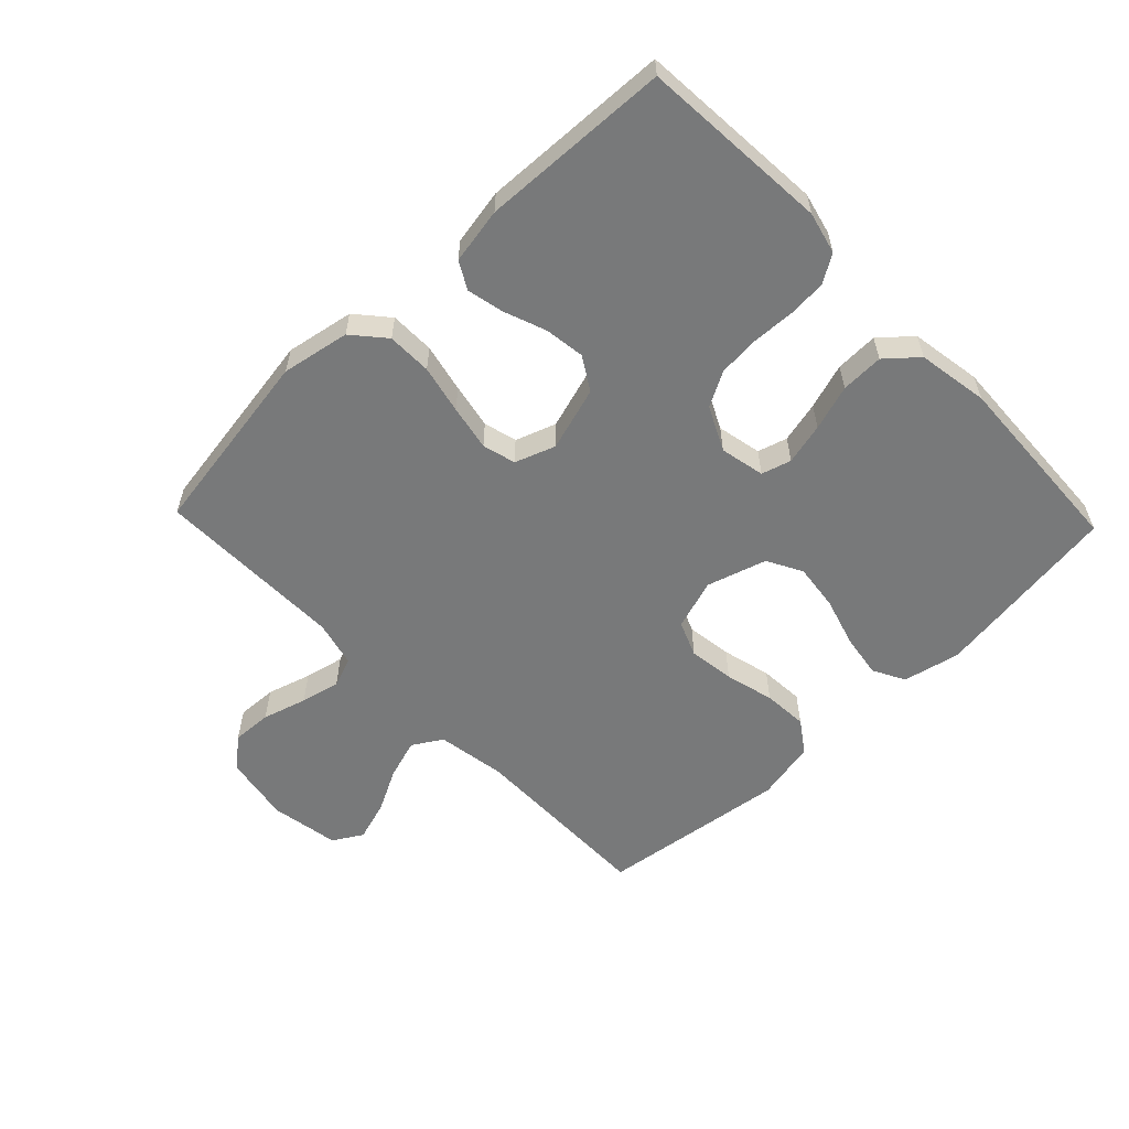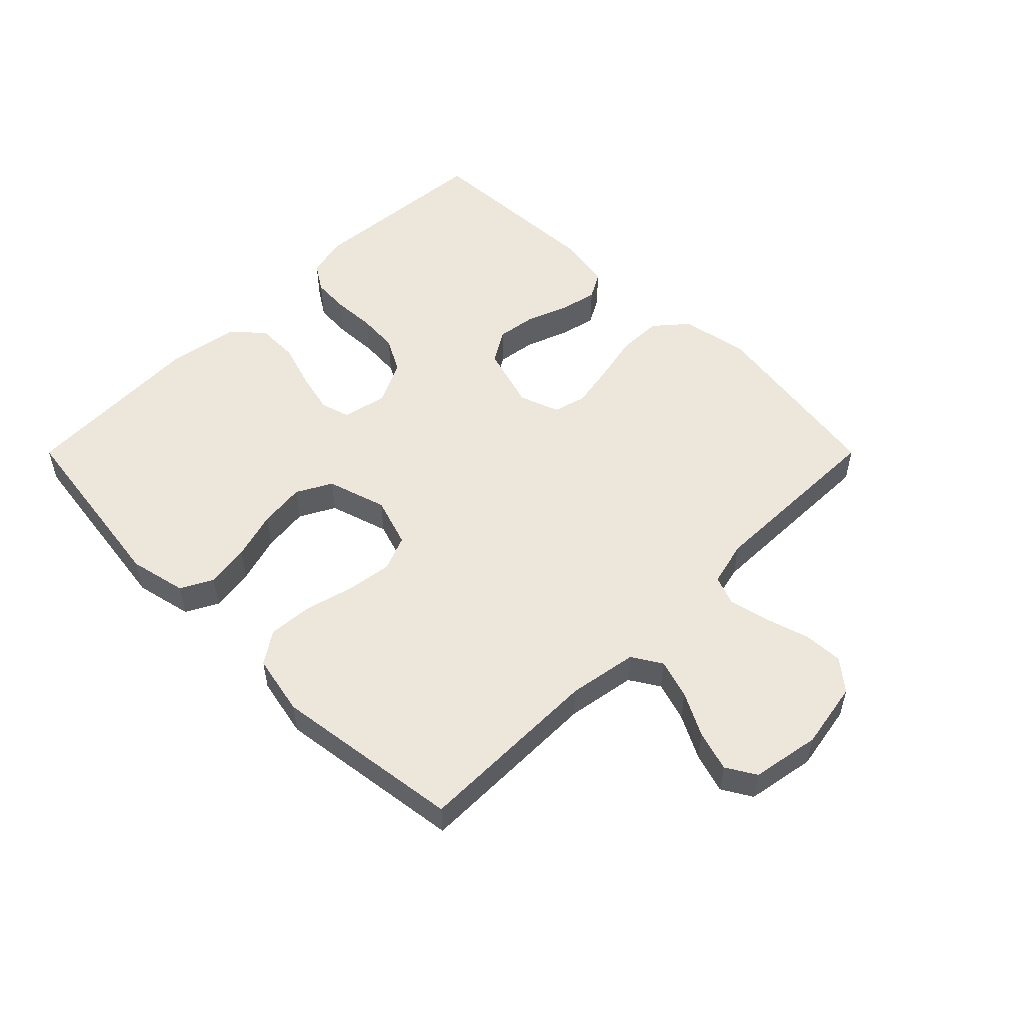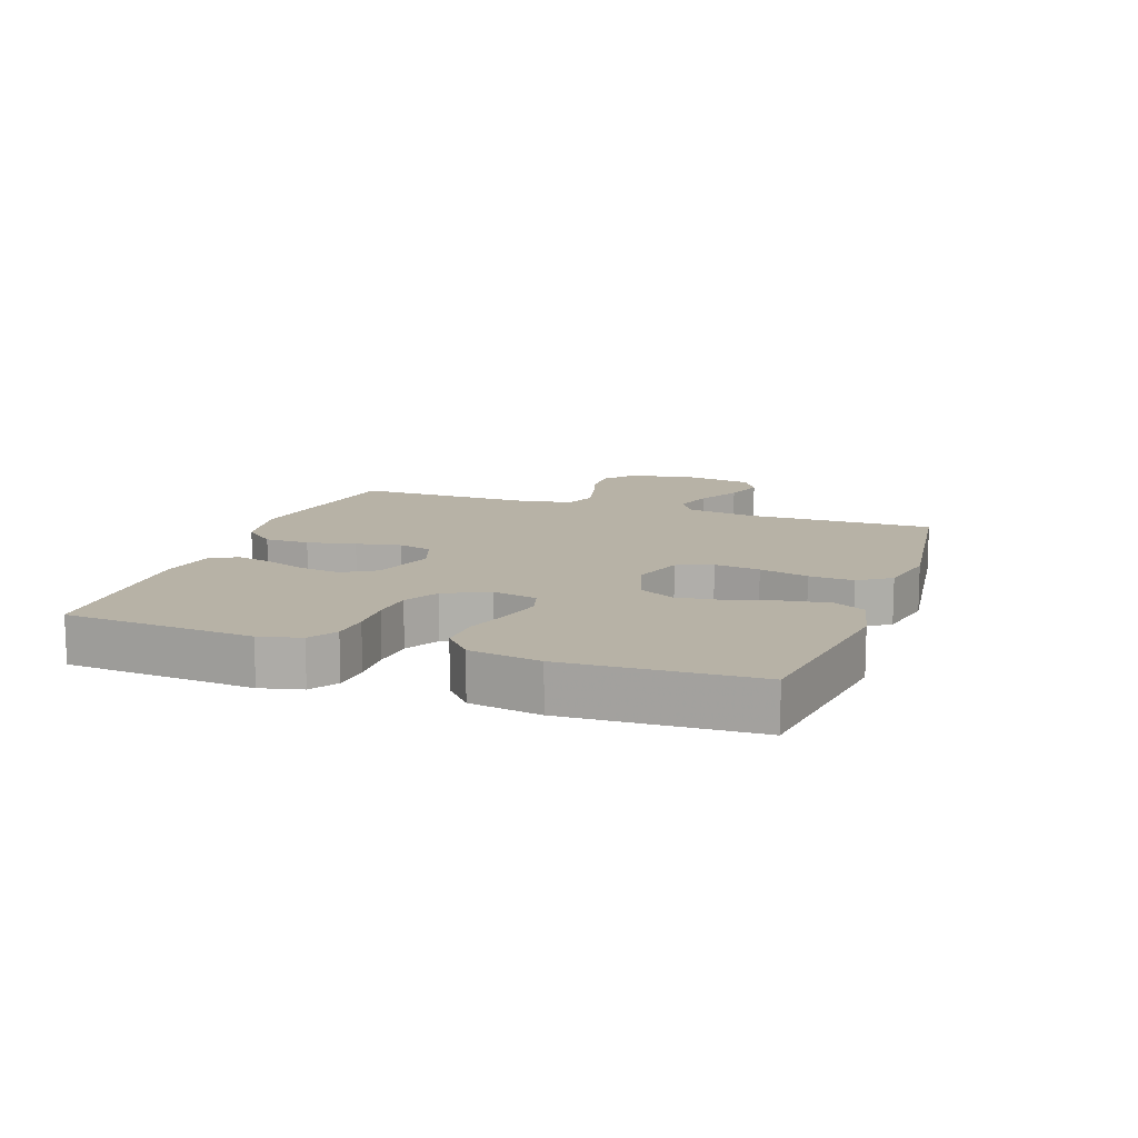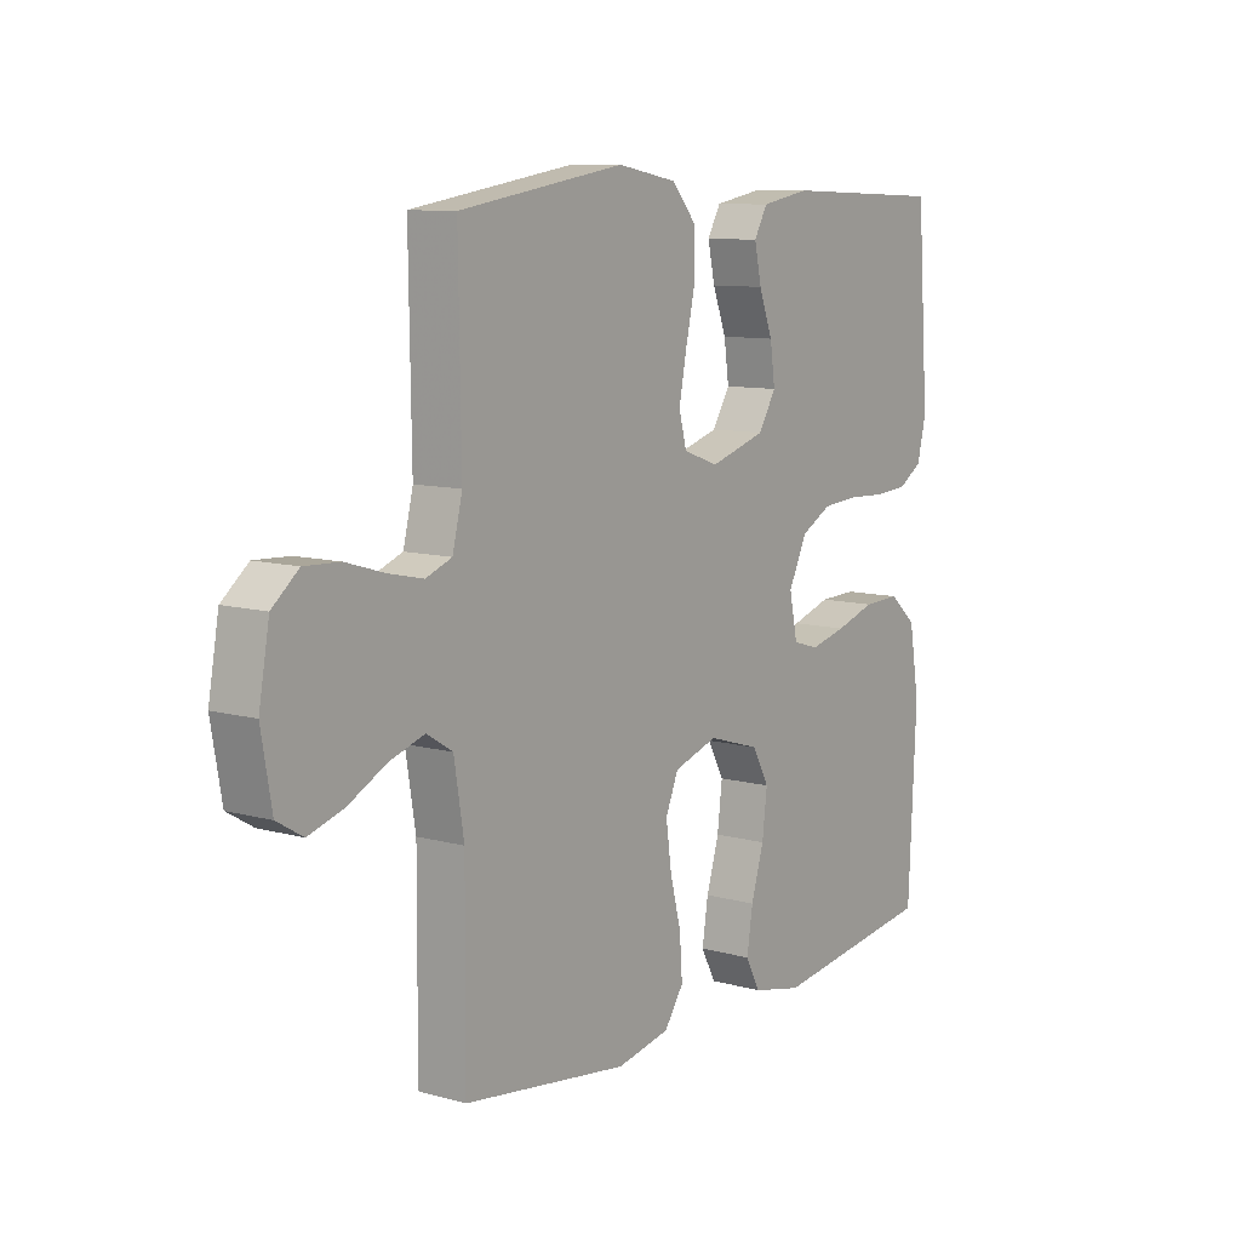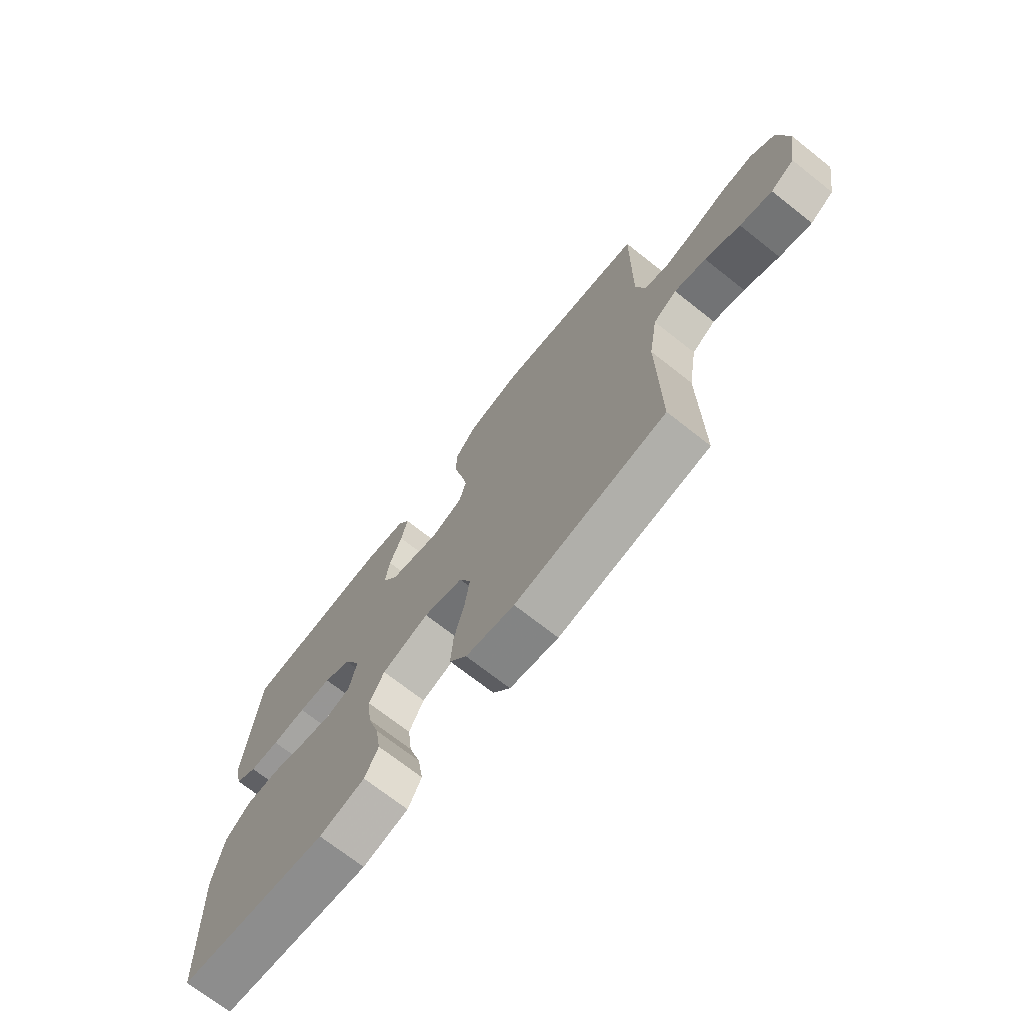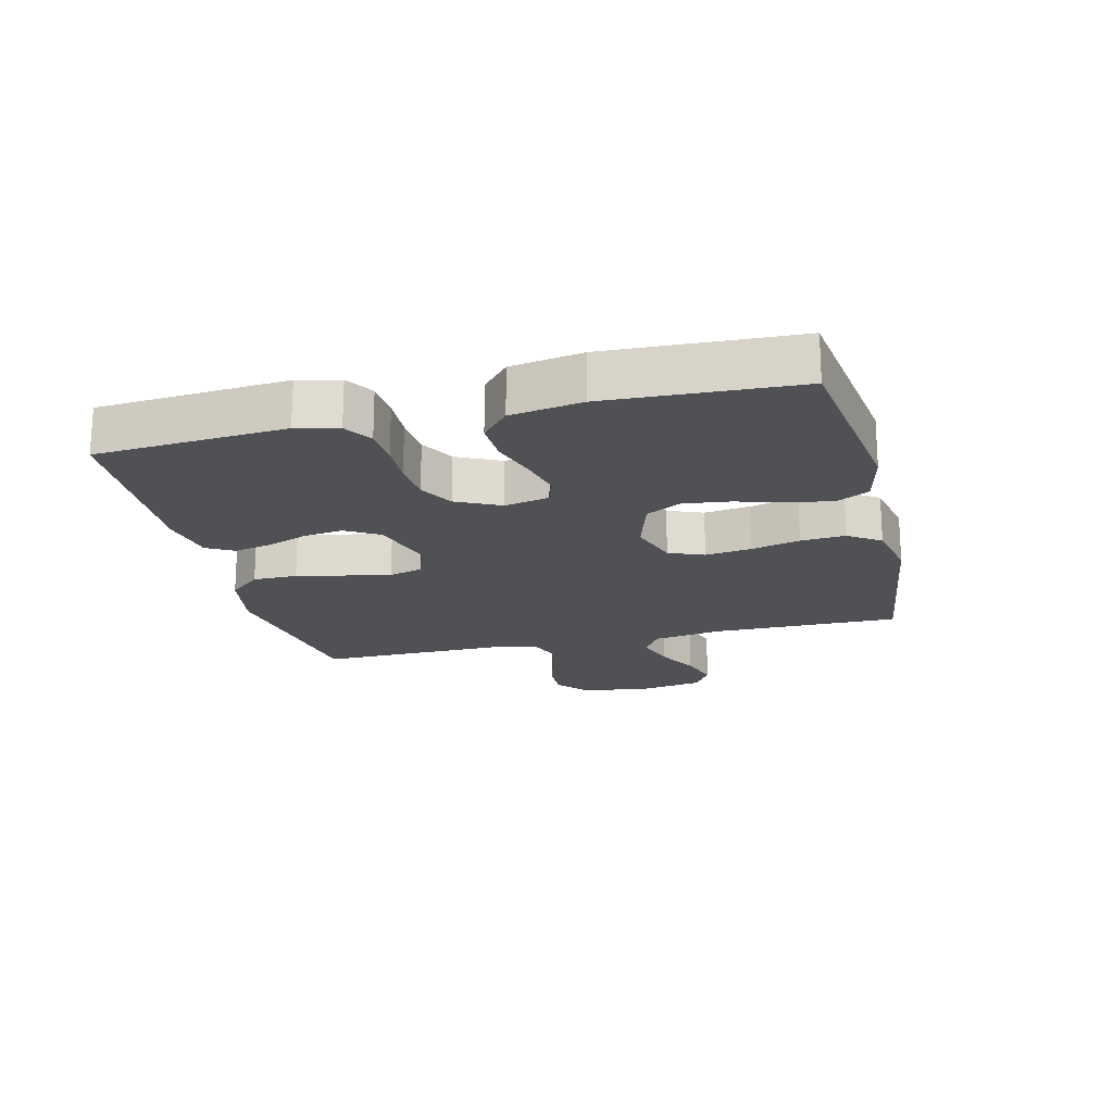
<metadata>
{"format":"obj","ext":"obj","renderer":"f3d","projection":"perspective","resolution":1024,"background":"white","views":[{"elev":-57.7,"azim":43.8,"up":"+Y"},{"elev":52.7,"azim":-135.0,"up":"+Y"},{"elev":12.4,"azim":109.5,"up":"+Y"},{"elev":9.8,"azim":-54.3,"up":"+Z"},{"elev":-71.6,"azim":-128.2,"up":"+Z"},{"elev":-19.5,"azim":103.7,"up":"+Y"}]}
</metadata>
<code>
v 0.5 0.07 -0.5
v 0.2 0.07 -0.542
v 0.109 0.07 -0.522
v 0.082 0.07 -0.471
v 0.093 0.07 -0.401
v 0.116 0.07 -0.324
v 0.125 0.07 -0.25
v 0.095 0.07 -0.194
v 0 0.07 -0.165
v -0.08 0.07 -0.191
v -0.103 0.07 -0.247
v -0.093 0.07 -0.32
v -0.073 0.07 -0.398
v -0.068 0.07 -0.469
v -0.103 0.07 -0.52
v -0.2 0.07 -0.54
v -0.5 0.07 -0.5
v -0.498 0.07 -0.2
v -0.516 0.07 -0.09
v -0.563 0.07 -0.061
v -0.626 0.07 -0.081
v -0.695 0.07 -0.117
v -0.759 0.07 -0.137
v -0.806 0.07 -0.109
v -0.825 0.07 0
v -0.806 0.07 0.107
v -0.758 0.07 0.147
v -0.694 0.07 0.144
v -0.624 0.07 0.123
v -0.561 0.07 0.109
v -0.514 0.07 0.127
v -0.496 0.07 0.2
v -0.5 0.07 0.5
v -0.2 0.07 0.547
v -0.092 0.07 0.527
v -0.048 0.07 0.476
v -0.047 0.07 0.405
v -0.064 0.07 0.328
v -0.078 0.07 0.256
v -0.064 0.07 0.203
v 0 0.07 0.18
v 0.102 0.07 0.211
v 0.134 0.07 0.264
v 0.125 0.07 0.328
v 0.1 0.07 0.394
v 0.087 0.07 0.453
v 0.111 0.07 0.496
v 0.2 0.07 0.512
v 0.5 0.07 0.5
v 0.522 0.07 0.2
v 0.506 0.07 0.134
v 0.462 0.07 0.106
v 0.402 0.07 0.102
v 0.333 0.07 0.105
v 0.267 0.07 0.1
v 0.212 0.07 0.07
v 0.178 0.07 0
v 0.193 0.07 -0.071
v 0.24 0.07 -0.085
v 0.306 0.07 -0.069
v 0.378 0.07 -0.046
v 0.446 0.07 -0.044
v 0.495 0.07 -0.087
v 0.514 0.07 -0.2
v 0.5 0 -0.5
v 0.2 0 -0.542
v 0.109 0 -0.522
v 0.082 0 -0.471
v 0.093 0 -0.401
v 0.116 0 -0.324
v 0.125 0 -0.25
v 0.095 0 -0.194
v 0 0 -0.165
v -0.08 0 -0.191
v -0.103 0 -0.247
v -0.093 0 -0.32
v -0.073 0 -0.398
v -0.068 0 -0.469
v -0.103 0 -0.52
v -0.2 0 -0.54
v -0.5 0 -0.5
v -0.498 0 -0.2
v -0.516 0 -0.09
v -0.563 0 -0.061
v -0.626 0 -0.081
v -0.695 0 -0.117
v -0.759 0 -0.137
v -0.806 0 -0.109
v -0.825 0 0
v -0.806 0 0.107
v -0.758 0 0.147
v -0.694 0 0.144
v -0.624 0 0.123
v -0.561 0 0.109
v -0.514 0 0.127
v -0.496 0 0.2
v -0.5 0 0.5
v -0.2 0 0.547
v -0.092 0 0.527
v -0.048 0 0.476
v -0.047 0 0.405
v -0.064 0 0.328
v -0.078 0 0.256
v -0.064 0 0.203
v 0 0 0.18
v 0.102 0 0.211
v 0.134 0 0.264
v 0.125 0 0.328
v 0.1 0 0.394
v 0.087 0 0.453
v 0.111 0 0.496
v 0.2 0 0.512
v 0.5 0 0.5
v 0.522 0 0.2
v 0.506 0 0.134
v 0.462 0 0.106
v 0.402 0 0.102
v 0.333 0 0.105
v 0.267 0 0.1
v 0.212 0 0.07
v 0.178 0 0
v 0.193 0 -0.071
v 0.24 0 -0.085
v 0.306 0 -0.069
v 0.378 0 -0.046
v 0.446 0 -0.044
v 0.495 0 -0.087
v 0.514 0 -0.2
f 60 61 62 63
f 59 60 63 64
f 58 59 64 1
f 51 52 53 54
f 51 54 55
f 50 51 55
f 49 50 55
f 48 49 55 56
f 44 45 46 47
f 43 44 47 48
f 35 36 37 38
f 35 38 39
f 32 33 34 35
f 31 32 35 39
f 30 31 39 40
f 26 27 28 29
f 26 29 30
f 25 26 30
f 21 22 23 24
f 20 21 24 25
f 15 16 17 18
f 15 18 19
f 12 13 14 15
f 11 12 15 19
f 10 11 19 20
f 3 4 5 6
f 3 6 7
f 58 1 2 3
f 57 58 3 7
f 43 48 56 57
f 42 43 57 7
f 25 30 40 41
f 20 25 41
f 9 10 20 41
f 8 9 41 42
f 7 8 42
f 127 126 125 124
f 128 127 124 123
f 65 128 123 122
f 118 117 116 115
f 119 118 115
f 119 115 114
f 119 114 113
f 120 119 113 112
f 111 110 109 108
f 112 111 108 107
f 102 101 100 99
f 103 102 99
f 99 98 97 96
f 103 99 96 95
f 104 103 95 94
f 93 92 91 90
f 94 93 90
f 94 90 89
f 88 87 86 85
f 89 88 85 84
f 82 81 80 79
f 83 82 79
f 79 78 77 76
f 83 79 76 75
f 84 83 75 74
f 70 69 68 67
f 71 70 67
f 67 66 65 122
f 71 67 122 121
f 121 120 112 107
f 71 121 107 106
f 105 104 94 89
f 105 89 84
f 105 84 74 73
f 106 105 73 72
f 106 72 71
f 1 65 66 2
f 2 66 67 3
f 3 67 68 4
f 4 68 69 5
f 5 69 70 6
f 6 70 71 7
f 7 71 72 8
f 8 72 73 9
f 9 73 74 10
f 10 74 75 11
f 11 75 76 12
f 12 76 77 13
f 13 77 78 14
f 14 78 79 15
f 15 79 80 16
f 16 80 81 17
f 17 81 82 18
f 18 82 83 19
f 19 83 84 20
f 20 84 85 21
f 21 85 86 22
f 22 86 87 23
f 23 87 88 24
f 24 88 89 25
f 25 89 90 26
f 26 90 91 27
f 27 91 92 28
f 28 92 93 29
f 29 93 94 30
f 30 94 95 31
f 31 95 96 32
f 32 96 97 33
f 33 97 98 34
f 34 98 99 35
f 35 99 100 36
f 36 100 101 37
f 37 101 102 38
f 38 102 103 39
f 39 103 104 40
f 40 104 105 41
f 41 105 106 42
f 42 106 107 43
f 43 107 108 44
f 44 108 109 45
f 45 109 110 46
f 46 110 111 47
f 47 111 112 48
f 48 112 113 49
f 49 113 114 50
f 50 114 115 51
f 51 115 116 52
f 52 116 117 53
f 53 117 118 54
f 54 118 119 55
f 55 119 120 56
f 56 120 121 57
f 57 121 122 58
f 58 122 123 59
f 59 123 124 60
f 60 124 125 61
f 61 125 126 62
f 62 126 127 63
f 63 127 128 64
f 64 128 65 1

</code>
